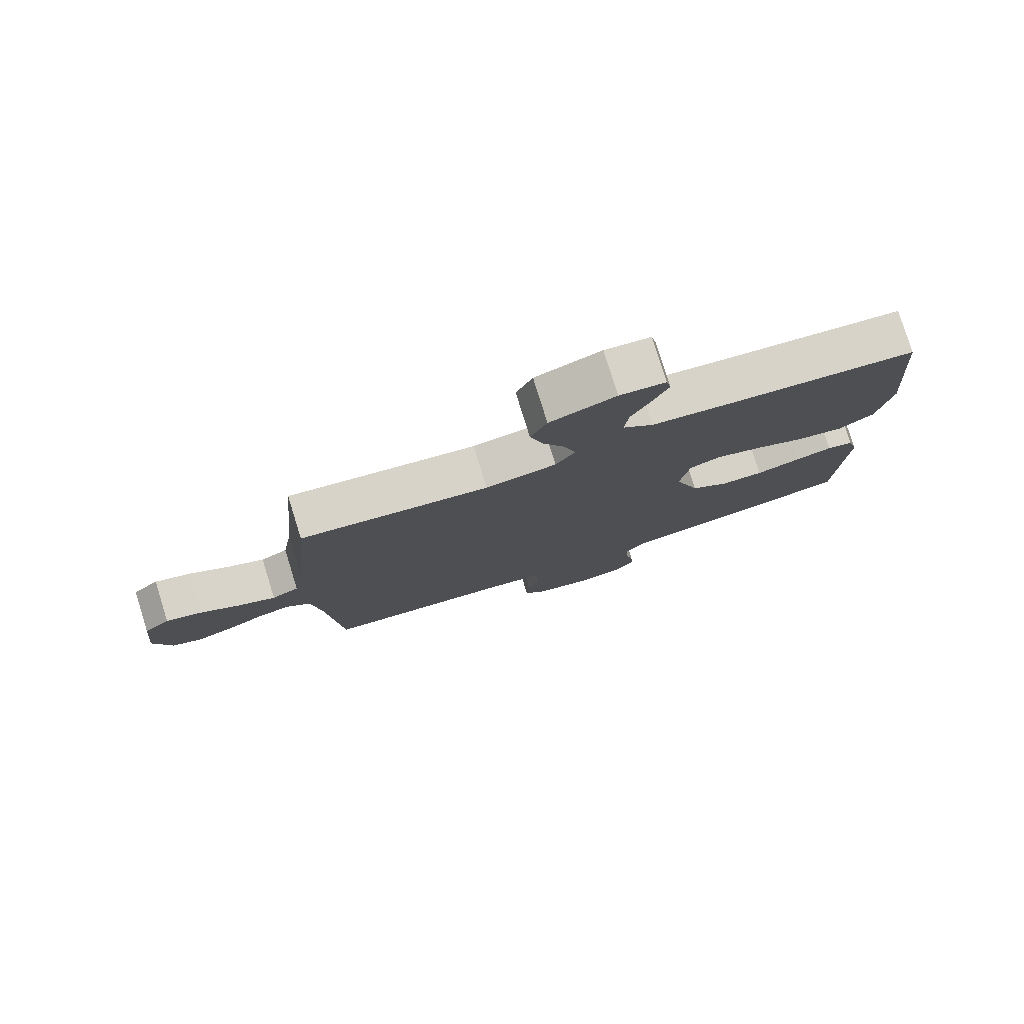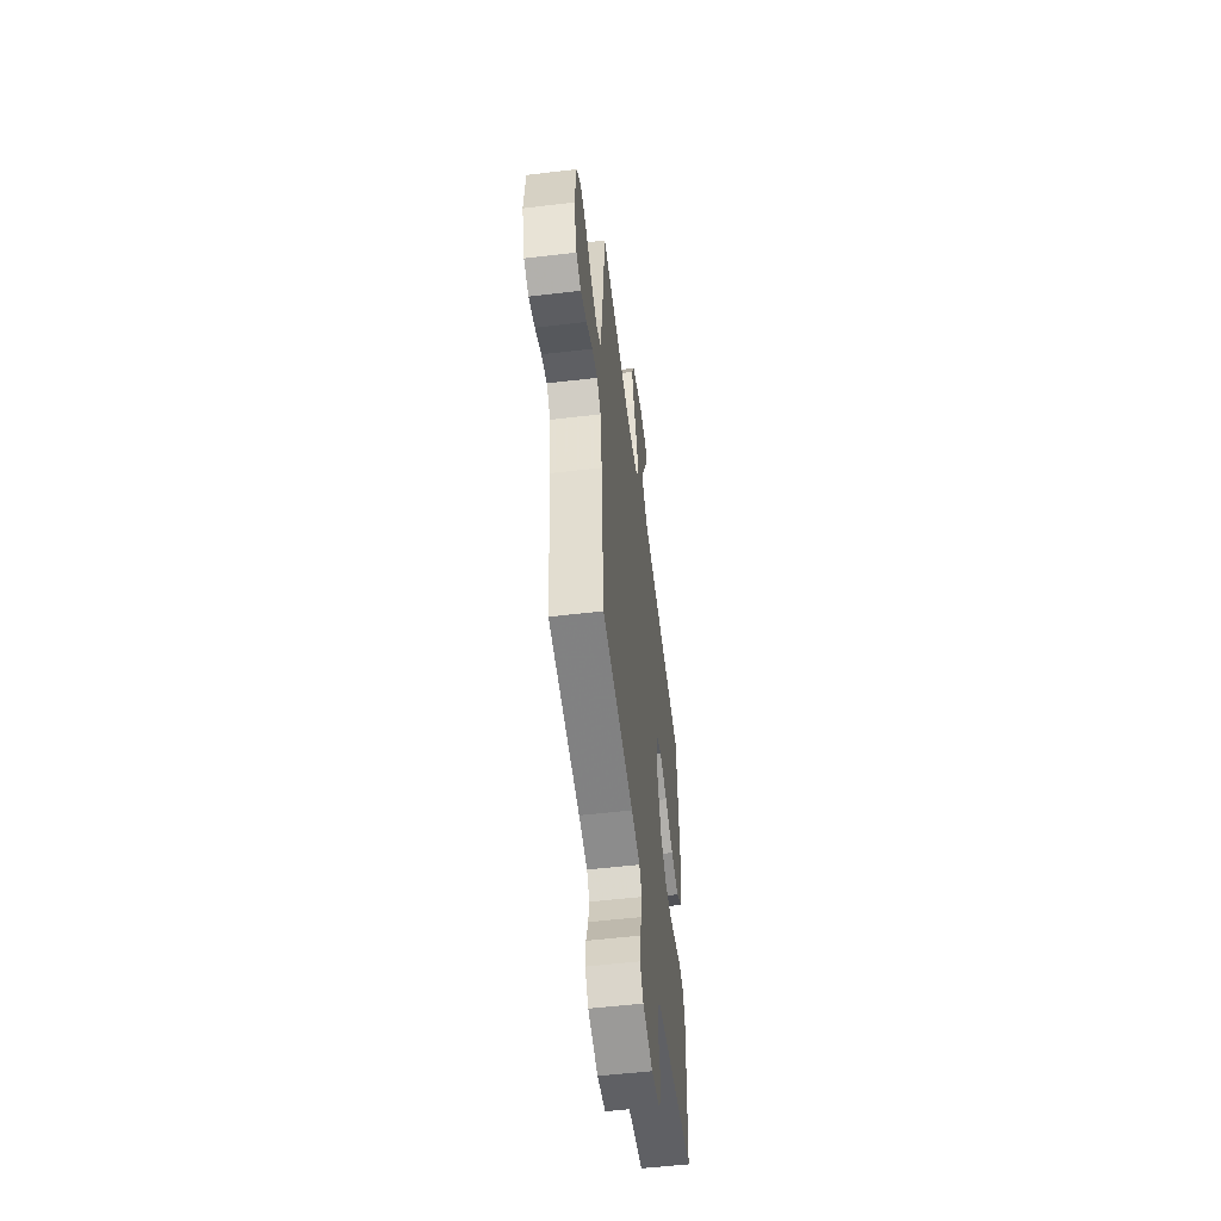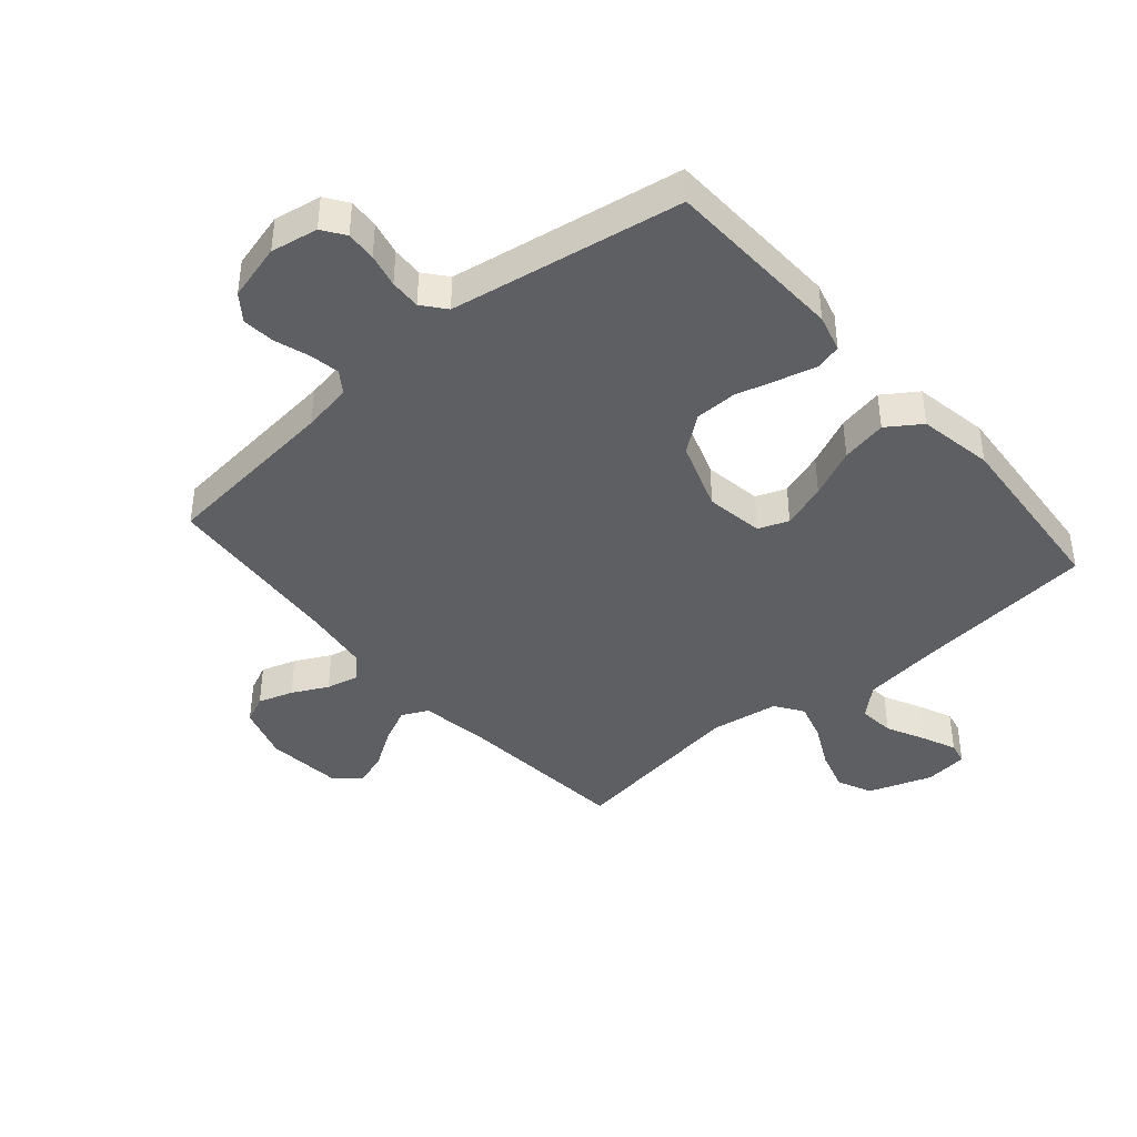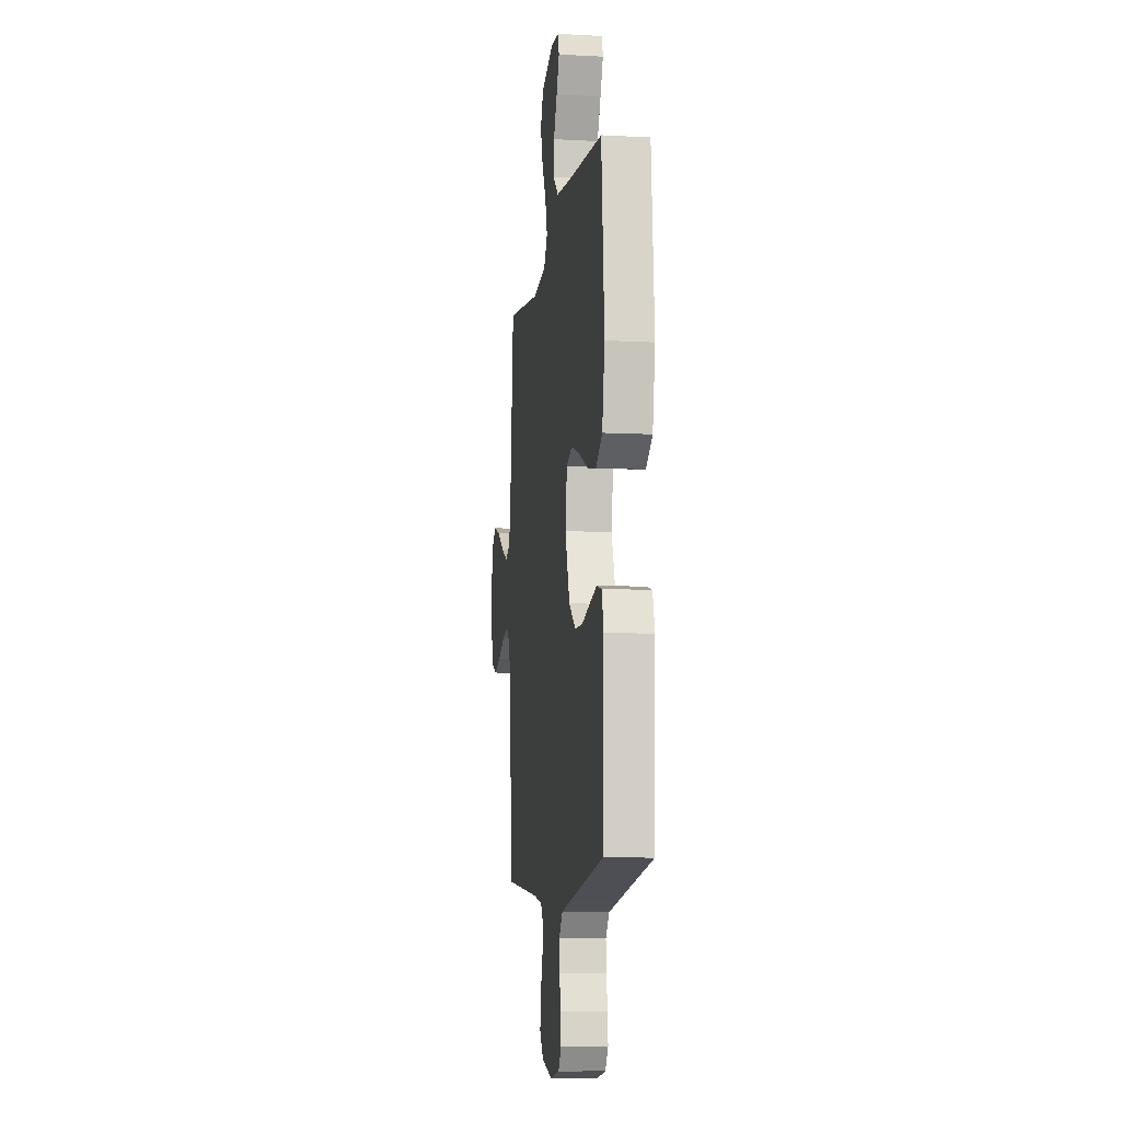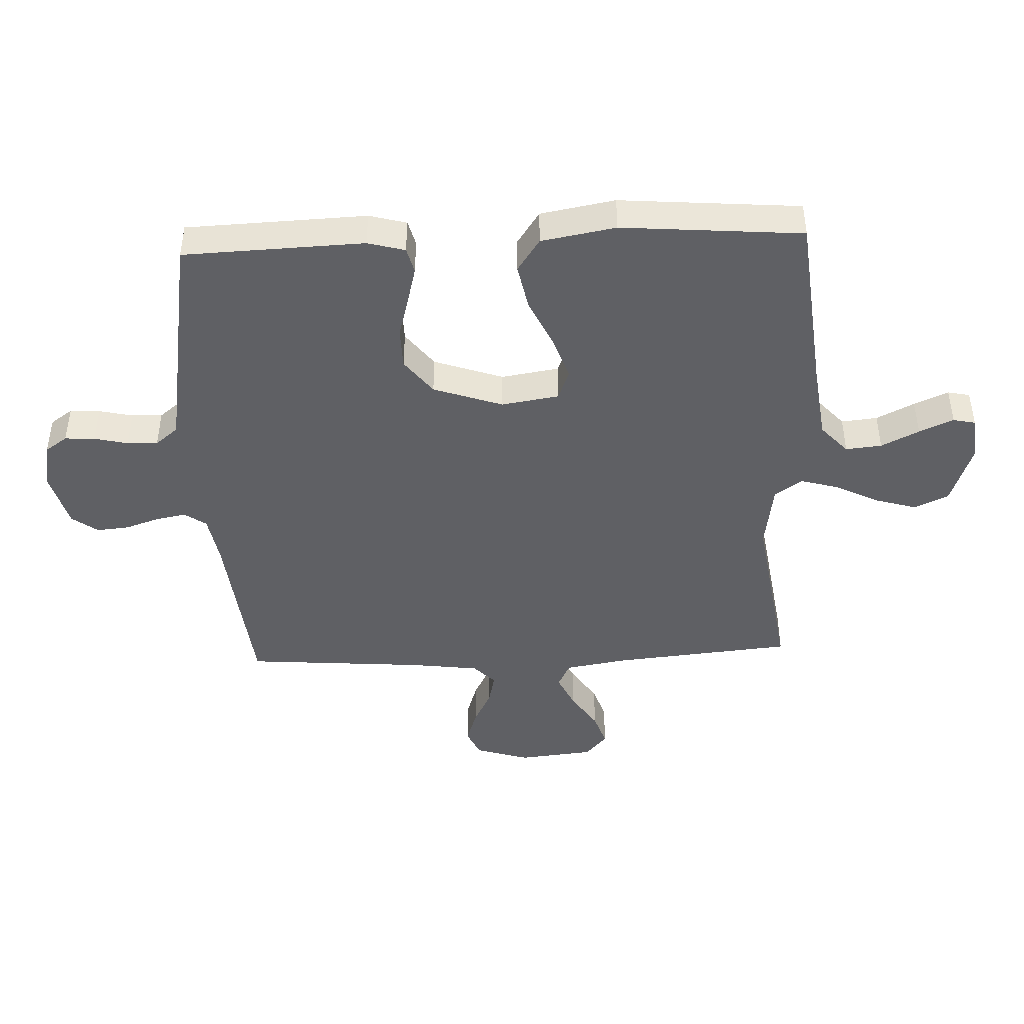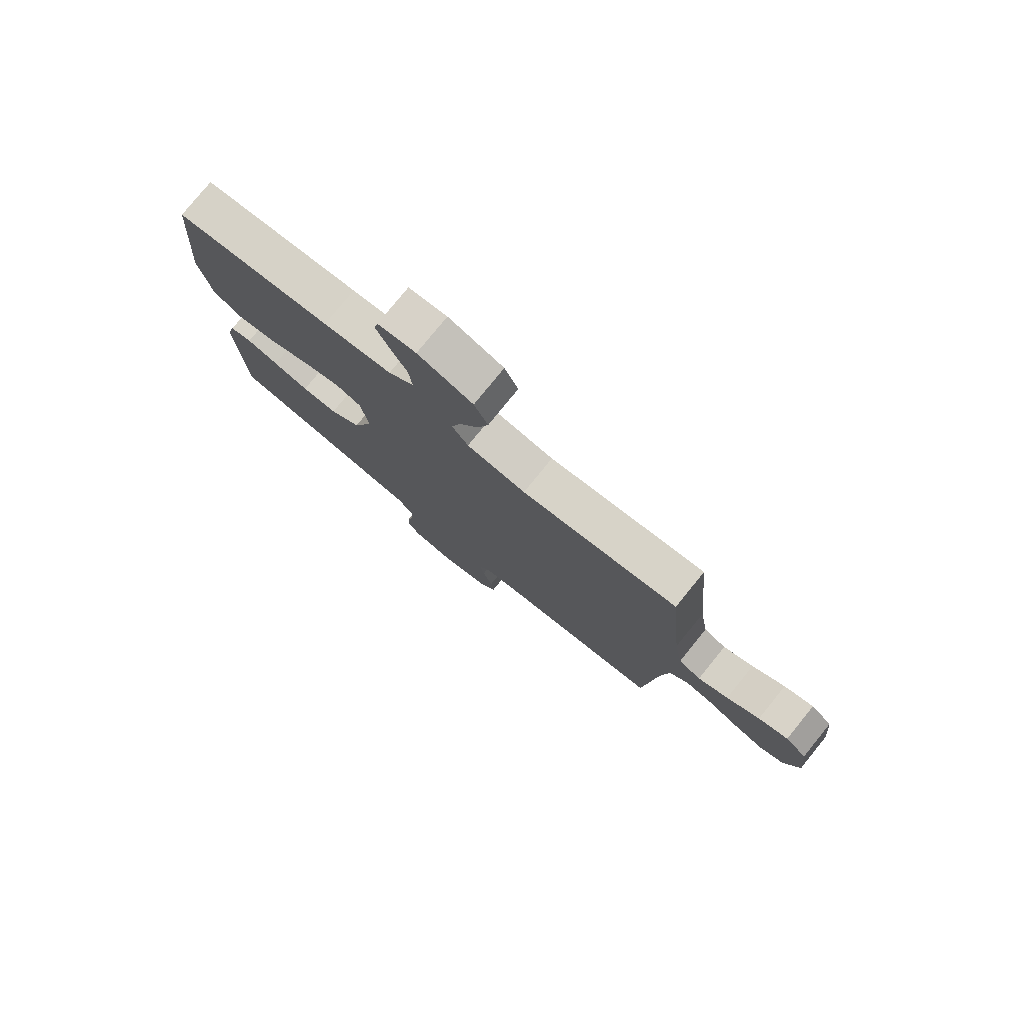
<metadata>
{"format":"obj","ext":"obj","renderer":"f3d","projection":"perspective","resolution":1024,"background":"white","views":[{"elev":79.0,"azim":162.7,"up":"+Z"},{"elev":-54.8,"azim":97.1,"up":"+Z"},{"elev":-41.5,"azim":-139.3,"up":"+Y"},{"elev":-9.1,"azim":-98.1,"up":"+Z"},{"elev":-44.3,"azim":-87.5,"up":"+Y"},{"elev":78.5,"azim":39.1,"up":"+Z"}]}
</metadata>
<code>
v -0.5 0.07 -0.5
v -0.511 0.07 -0.2
v -0.494 0.07 -0.138
v -0.451 0.07 -0.127
v -0.389 0.07 -0.143
v -0.32 0.07 -0.162
v -0.251 0.07 -0.161
v -0.191 0.07 -0.115
v -0.151 0.07 0
v -0.166 0.07 0.096
v -0.216 0.07 0.115
v -0.29 0.07 0.09
v -0.371 0.07 0.053
v -0.447 0.07 0.038
v -0.503 0.07 0.076
v -0.525 0.07 0.2
v -0.5 0.07 0.5
v -0.2 0.07 0.531
v -0.068 0.07 0.548
v -0.019 0.07 0.592
v -0.025 0.07 0.652
v -0.056 0.07 0.715
v -0.081 0.07 0.772
v -0.073 0.07 0.809
v 0 0.07 0.817
v 0.105 0.07 0.78
v 0.131 0.07 0.723
v 0.11 0.07 0.653
v 0.074 0.07 0.582
v 0.056 0.07 0.519
v 0.087 0.07 0.473
v 0.2 0.07 0.456
v 0.5 0.07 0.5
v 0.528 0.07 0.2
v 0.545 0.07 0.096
v 0.588 0.07 0.075
v 0.646 0.07 0.102
v 0.709 0.07 0.143
v 0.766 0.07 0.162
v 0.807 0.07 0.126
v 0.82 0.07 0
v 0.792 0.07 -0.09
v 0.746 0.07 -0.111
v 0.688 0.07 -0.092
v 0.629 0.07 -0.062
v 0.576 0.07 -0.05
v 0.539 0.07 -0.086
v 0.524 0.07 -0.2
v 0.5 0.07 -0.5
v 0.2 0.07 -0.531
v 0.118 0.07 -0.545
v 0.093 0.07 -0.581
v 0.102 0.07 -0.631
v 0.121 0.07 -0.688
v 0.126 0.07 -0.742
v 0.094 0.07 -0.785
v 0 0.07 -0.81
v -0.078 0.07 -0.796
v -0.104 0.07 -0.759
v -0.101 0.07 -0.709
v -0.088 0.07 -0.653
v -0.086 0.07 -0.602
v -0.117 0.07 -0.564
v -0.2 0.07 -0.55
v -0.5 0 -0.5
v -0.511 0 -0.2
v -0.494 0 -0.138
v -0.451 0 -0.127
v -0.389 0 -0.143
v -0.32 0 -0.162
v -0.251 0 -0.161
v -0.191 0 -0.115
v -0.151 0 0
v -0.166 0 0.096
v -0.216 0 0.115
v -0.29 0 0.09
v -0.371 0 0.053
v -0.447 0 0.038
v -0.503 0 0.076
v -0.525 0 0.2
v -0.5 0 0.5
v -0.2 0 0.531
v -0.068 0 0.548
v -0.019 0 0.592
v -0.025 0 0.652
v -0.056 0 0.715
v -0.081 0 0.772
v -0.073 0 0.809
v 0 0 0.817
v 0.105 0 0.78
v 0.131 0 0.723
v 0.11 0 0.653
v 0.074 0 0.582
v 0.056 0 0.519
v 0.087 0 0.473
v 0.2 0 0.456
v 0.5 0 0.5
v 0.528 0 0.2
v 0.545 0 0.096
v 0.588 0 0.075
v 0.646 0 0.102
v 0.709 0 0.143
v 0.766 0 0.162
v 0.807 0 0.126
v 0.82 0 0
v 0.792 0 -0.09
v 0.746 0 -0.111
v 0.688 0 -0.092
v 0.629 0 -0.062
v 0.576 0 -0.05
v 0.539 0 -0.086
v 0.524 0 -0.2
v 0.5 0 -0.5
v 0.2 0 -0.531
v 0.118 0 -0.545
v 0.093 0 -0.581
v 0.102 0 -0.631
v 0.121 0 -0.688
v 0.126 0 -0.742
v 0.094 0 -0.785
v 0 0 -0.81
v -0.078 0 -0.796
v -0.104 0 -0.759
v -0.101 0 -0.709
v -0.088 0 -0.653
v -0.086 0 -0.602
v -0.117 0 -0.564
v -0.2 0 -0.55
f 59 60 61
f 58 59 61
f 57 58 61
f 56 57 61
f 55 56 61
f 54 55 61
f 53 54 61
f 52 53 61 62
f 51 52 62 63
f 48 49 50
f 51 63 64
f 50 51 64
f 48 50 64
f 47 48 64
f 43 44 45
f 42 43 45
f 41 42 45
f 40 41 45
f 39 40 45
f 38 39 45
f 37 38 45
f 36 37 45 46
f 47 64 1
f 46 47 1
f 36 46 1
f 35 36 1
f 27 28 29
f 26 27 29
f 25 26 29
f 24 25 29
f 23 24 29
f 22 23 29
f 21 22 29
f 20 21 29 30
f 19 20 30 31
f 16 17 18
f 15 16 18
f 14 15 18
f 13 14 18
f 12 13 18
f 18 19 31
f 12 18 31
f 11 12 31
f 4 5 6
f 3 4 6
f 2 3 6
f 1 2 6
f 1 6 7
f 1 7 8
f 35 1 8
f 34 35 8
f 10 11 31 32
f 32 33 34
f 10 32 34
f 9 10 34
f 8 9 34
f 125 124 123
f 125 123 122
f 125 122 121
f 125 121 120
f 125 120 119
f 125 119 118
f 125 118 117
f 126 125 117 116
f 127 126 116 115
f 114 113 112
f 128 127 115
f 128 115 114
f 128 114 112
f 128 112 111
f 109 108 107
f 109 107 106
f 109 106 105
f 109 105 104
f 109 104 103
f 109 103 102
f 109 102 101
f 110 109 101 100
f 65 128 111
f 65 111 110
f 65 110 100
f 65 100 99
f 93 92 91
f 93 91 90
f 93 90 89
f 93 89 88
f 93 88 87
f 93 87 86
f 93 86 85
f 94 93 85 84
f 95 94 84 83
f 82 81 80
f 82 80 79
f 82 79 78
f 82 78 77
f 82 77 76
f 95 83 82
f 95 82 76
f 95 76 75
f 70 69 68
f 70 68 67
f 70 67 66
f 70 66 65
f 71 70 65
f 72 71 65
f 72 65 99
f 72 99 98
f 96 95 75 74
f 98 97 96
f 98 96 74
f 98 74 73
f 98 73 72
f 1 65 66 2
f 2 66 67 3
f 3 67 68 4
f 4 68 69 5
f 5 69 70 6
f 6 70 71 7
f 7 71 72 8
f 8 72 73 9
f 9 73 74 10
f 10 74 75 11
f 11 75 76 12
f 12 76 77 13
f 13 77 78 14
f 14 78 79 15
f 15 79 80 16
f 16 80 81 17
f 17 81 82 18
f 18 82 83 19
f 19 83 84 20
f 20 84 85 21
f 21 85 86 22
f 22 86 87 23
f 23 87 88 24
f 24 88 89 25
f 25 89 90 26
f 26 90 91 27
f 27 91 92 28
f 28 92 93 29
f 29 93 94 30
f 30 94 95 31
f 31 95 96 32
f 32 96 97 33
f 33 97 98 34
f 34 98 99 35
f 35 99 100 36
f 36 100 101 37
f 37 101 102 38
f 38 102 103 39
f 39 103 104 40
f 40 104 105 41
f 41 105 106 42
f 42 106 107 43
f 43 107 108 44
f 44 108 109 45
f 45 109 110 46
f 46 110 111 47
f 47 111 112 48
f 48 112 113 49
f 49 113 114 50
f 50 114 115 51
f 51 115 116 52
f 52 116 117 53
f 53 117 118 54
f 54 118 119 55
f 55 119 120 56
f 56 120 121 57
f 57 121 122 58
f 58 122 123 59
f 59 123 124 60
f 60 124 125 61
f 61 125 126 62
f 62 126 127 63
f 63 127 128 64
f 64 128 65 1

</code>
